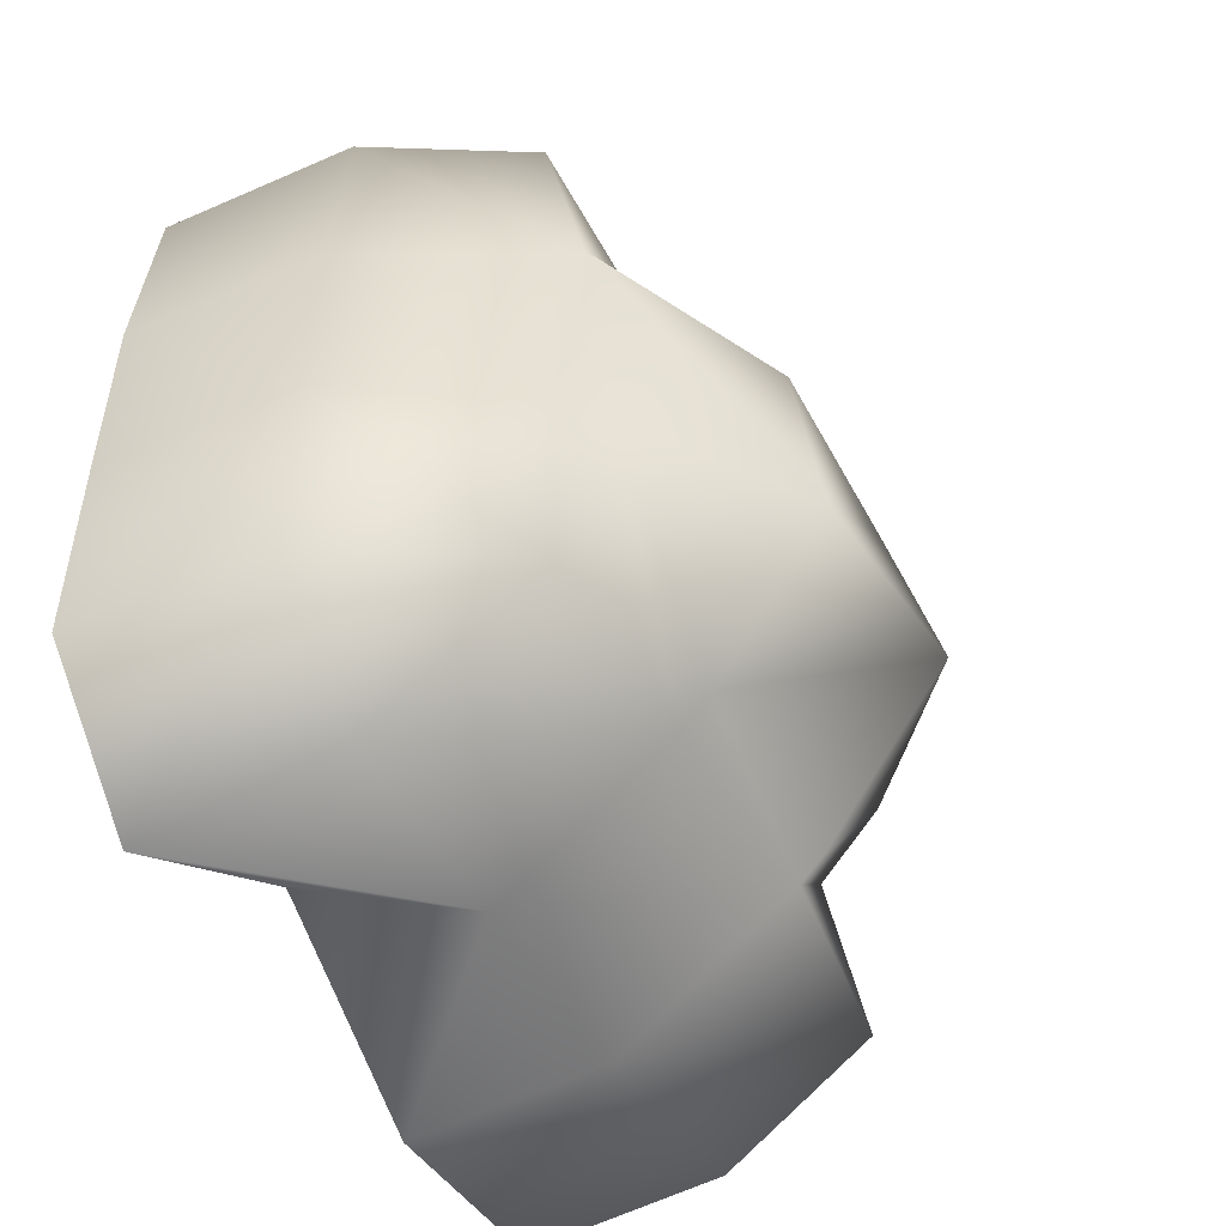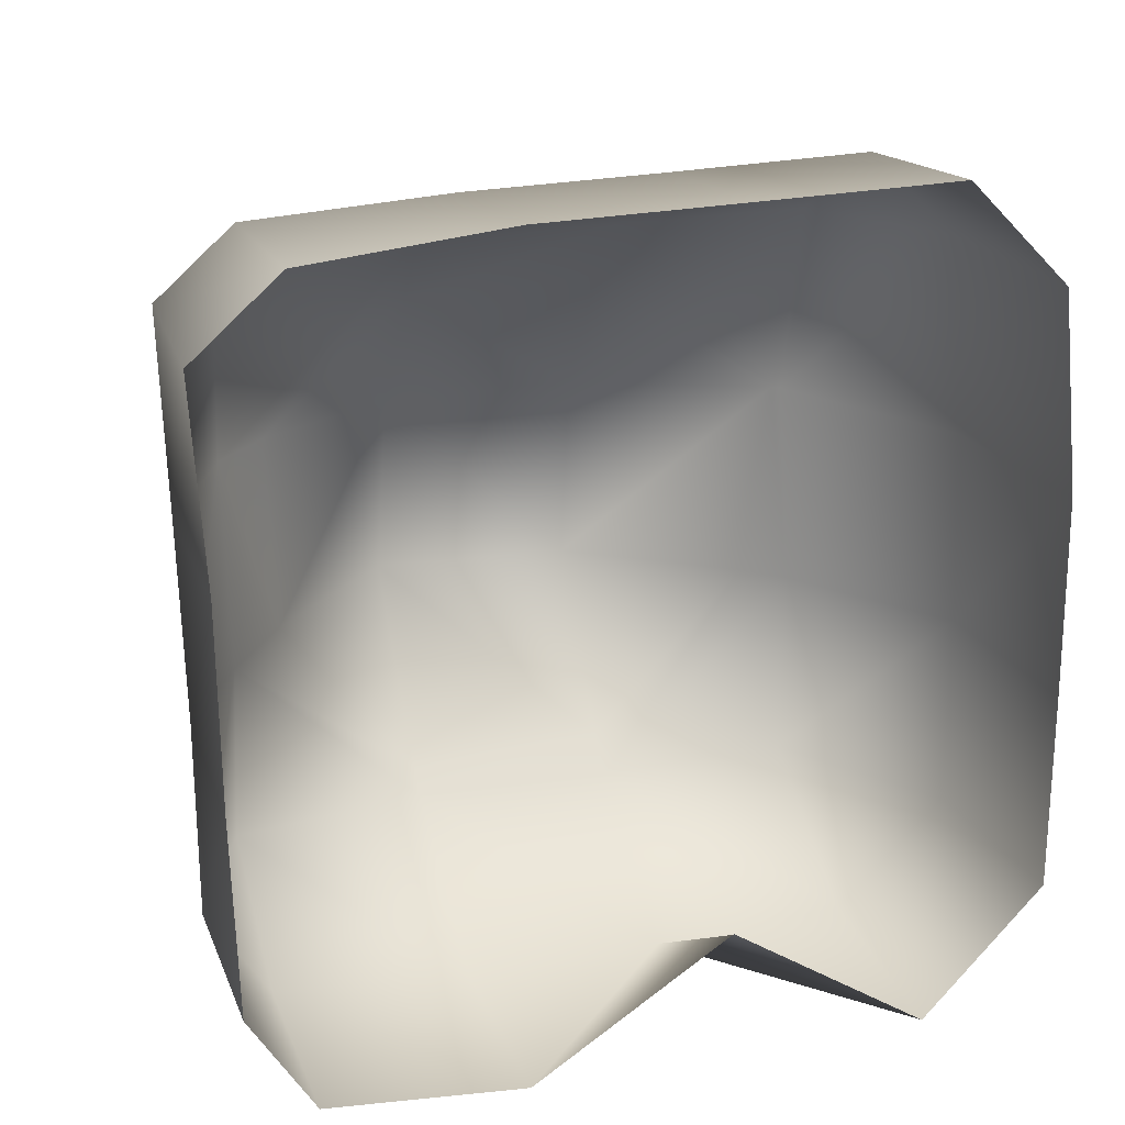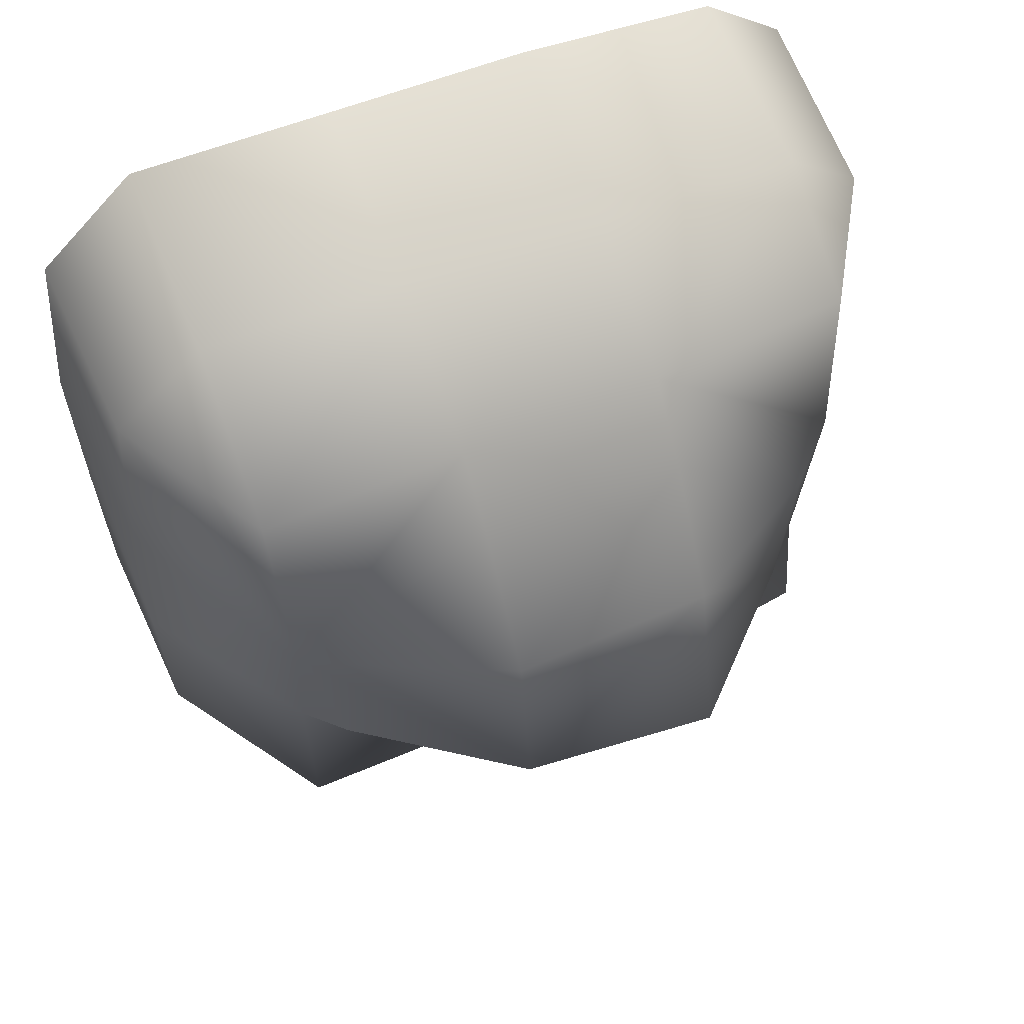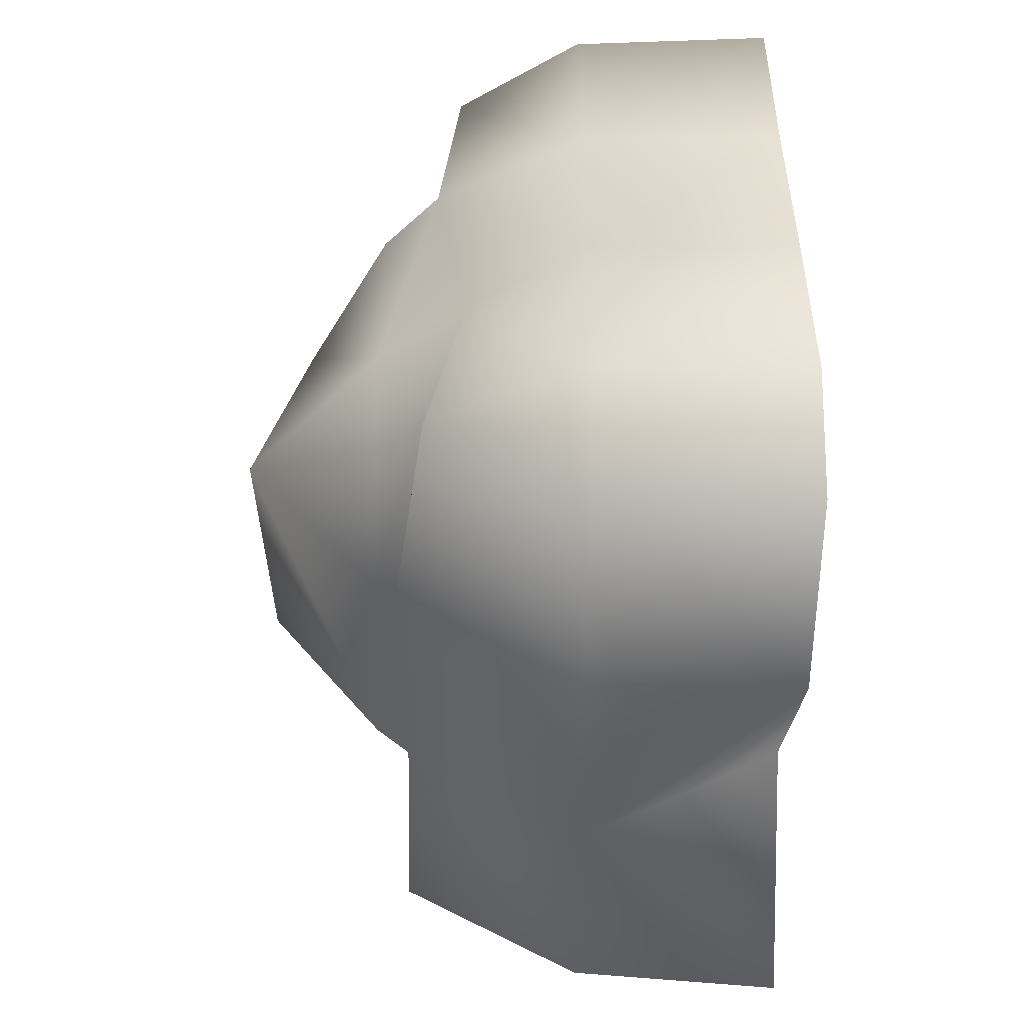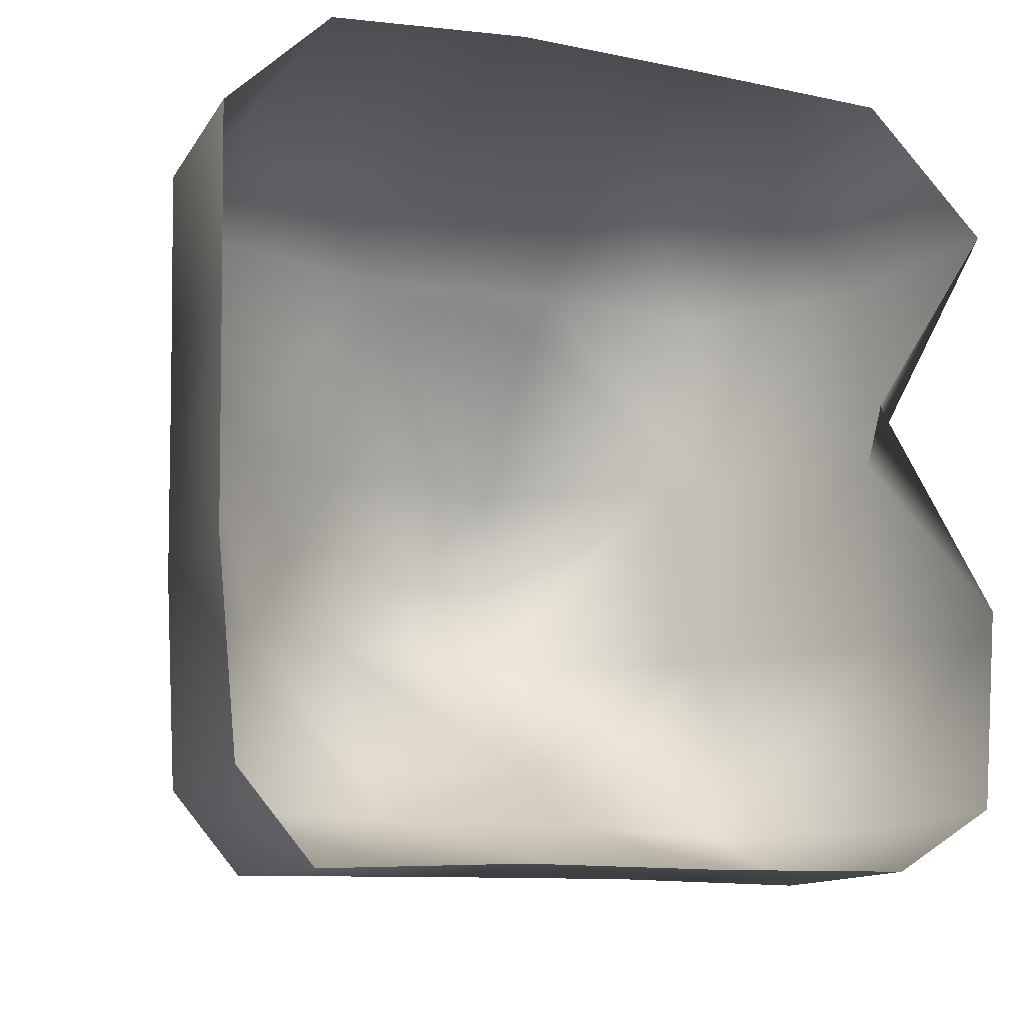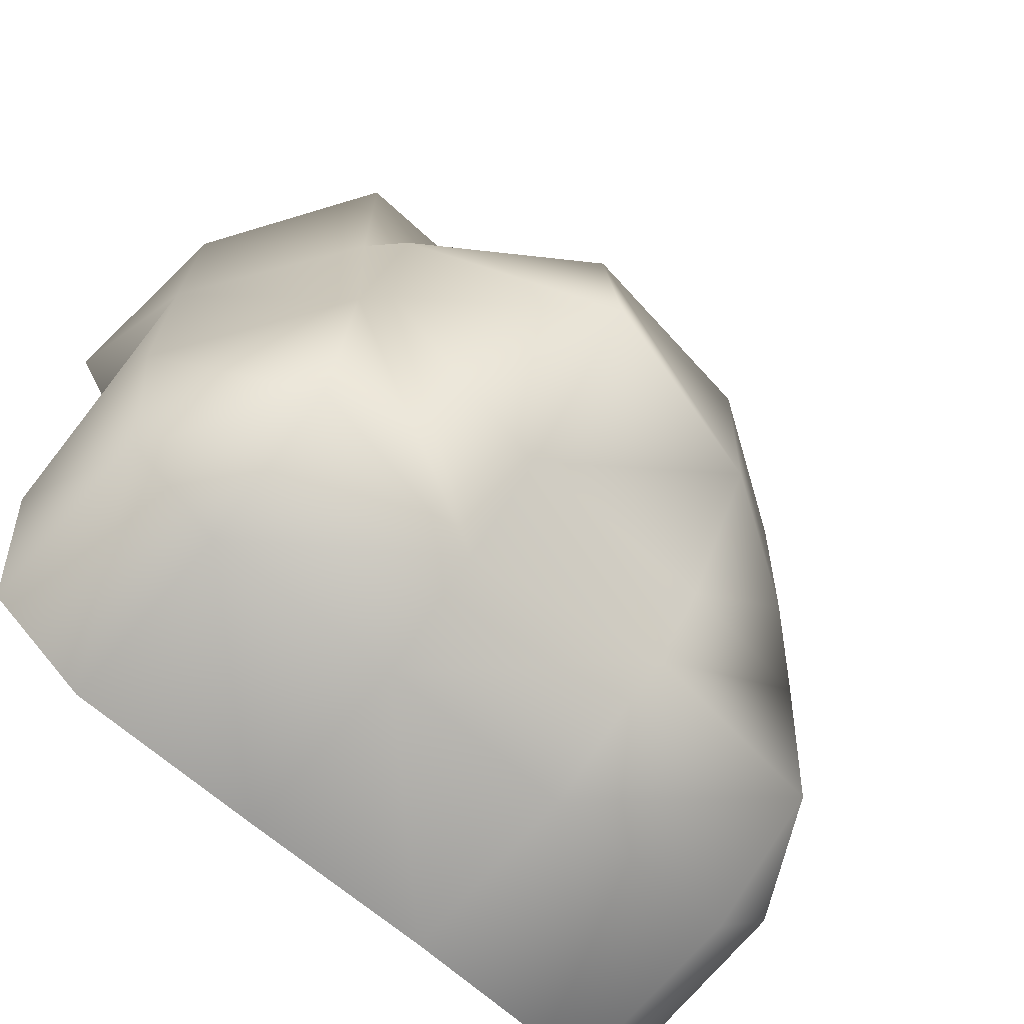
<metadata>
{"format":"obj","ext":"obj","renderer":"f3d","projection":"perspective","resolution":1024,"background":"white","views":[{"elev":-49.6,"azim":-151.1,"up":"+Z"},{"elev":21.3,"azim":71.6,"up":"+Z"},{"elev":62.1,"azim":-112.2,"up":"+Z"},{"elev":-52.3,"azim":-0.6,"up":"+Z"},{"elev":-13.8,"azim":64.5,"up":"+Y"},{"elev":-67.0,"azim":-130.5,"up":"+Y"}]}
</metadata>
<code>
v -6.25 28.12 42.26
v -6.25 27.14 43.75
v -8.574 28.12 43.75
v -3.125 28.12 42.13
v -3.125 27.11 43.75
v -6.25 31.25 41.9
v -9.017 31.25 43.75
v -3.125 31.25 41.83
v -6.25 34.38 41.95
v -8.874 34.38 43.75
v -3.211 34.38 43.75
v -3.125 34.26 43.75
v -6.25 37.5 42.04
v -8.923 37.5 43.75
v -3.125 34.46 43.75
v -3.125 37.5 41.76
v -6.25 39.26 43.75
v -3.125 39.42 43.75
v -6.25 27.13 46.88
v -7.991 28.12 46.88
v -3.125 27.02 46.88
v -9.375 31.25 44.11
v -9.375 29.12 46.88
v -11.43 31.25 46.88
v -9.375 34.38 44.25
v -11.16 34.38 46.88
v -3.125 34.38 43.81
v -9.375 36.9 46.88
v -8.8 37.5 46.88
v -6.25 39.29 46.88
v -3.125 39.43 46.88
v -6.25 27.04 50
v -8.515 28.12 50
v -3.125 26.98 50
v -9.375 28.99 50
v -10.65 31.25 50
v -10.75 34.38 50
v -9.375 37.37 50
v -9.289 37.5 50
v -6.25 39.16 50
v -3.125 39.4 50
v -6.25 26.94 53.12
v -8.199 28.12 53.12
v -3.125 26.79 53.12
v -9.375 31.25 51.99
v -8.419 31.25 53.12
v -9.375 34.38 52.12
v -8.506 34.38 53.12
v -8.605 37.5 53.12
v -6.25 38.91 53.12
v -3.125 39.08 53.12
v -6.25 28.12 54.15
v -3.125 28.12 54.28
v -6.25 31.25 54.33
v -3.125 31.25 54.6
v -6.25 34.38 54.4
v -3.125 34.38 54.66
v -6.25 37.5 54.48
v -3.125 37.5 54.73
g grp1
f 1 2 3
f 1 4 5
f 2 1 5
f 6 1 3
f 7 6 3
f 4 1 8
f 8 1 6
f 9 6 7
f 10 9 7
f 11 12 8
f 11 8 9
f 9 8 6
f 13 9 10
f 14 13 10
f 15 11 9
f 15 9 16
f 16 9 13
f 13 14 17
f 16 13 17
f 18 16 17
f 2 19 20
f 3 2 20
f 5 21 2
f 2 21 19
f 22 23 24
f 22 20 23
f 22 7 20
f 7 3 20
f 25 22 24
f 26 25 24
f 7 25 10
f 22 25 7
f 12 11 27
f 25 26 28
f 28 10 25
f 28 29 10
f 29 14 10
f 11 15 27
f 14 29 30
f 17 14 30
f 18 17 31
f 17 30 31
f 19 32 33
f 20 19 33
f 21 34 19
f 19 34 32
f 23 35 36
f 24 23 36
f 33 23 20
f 35 23 33
f 24 36 26
f 36 37 26
f 26 37 38
f 28 26 38
f 38 29 28
f 39 29 38
f 29 39 40
f 30 29 40
f 31 30 41
f 30 40 41
f 32 42 43
f 33 32 43
f 34 44 32
f 32 44 42
f 35 45 36
f 35 46 45
f 35 33 46
f 33 43 46
f 45 47 37
f 36 45 37
f 48 45 46
f 47 45 48
f 37 47 38
f 47 39 38
f 47 48 39
f 48 49 39
f 39 49 50
f 40 39 50
f 41 40 51
f 40 50 51
f 42 52 43
f 42 44 53
f 52 42 53
f 52 54 46
f 43 52 46
f 53 55 52
f 55 54 52
f 54 56 48
f 46 54 48
f 55 57 54
f 57 56 54
f 56 58 49
f 48 56 49
f 57 59 56
f 59 58 56
f 49 58 50
f 51 50 58
f 59 51 58

</code>
